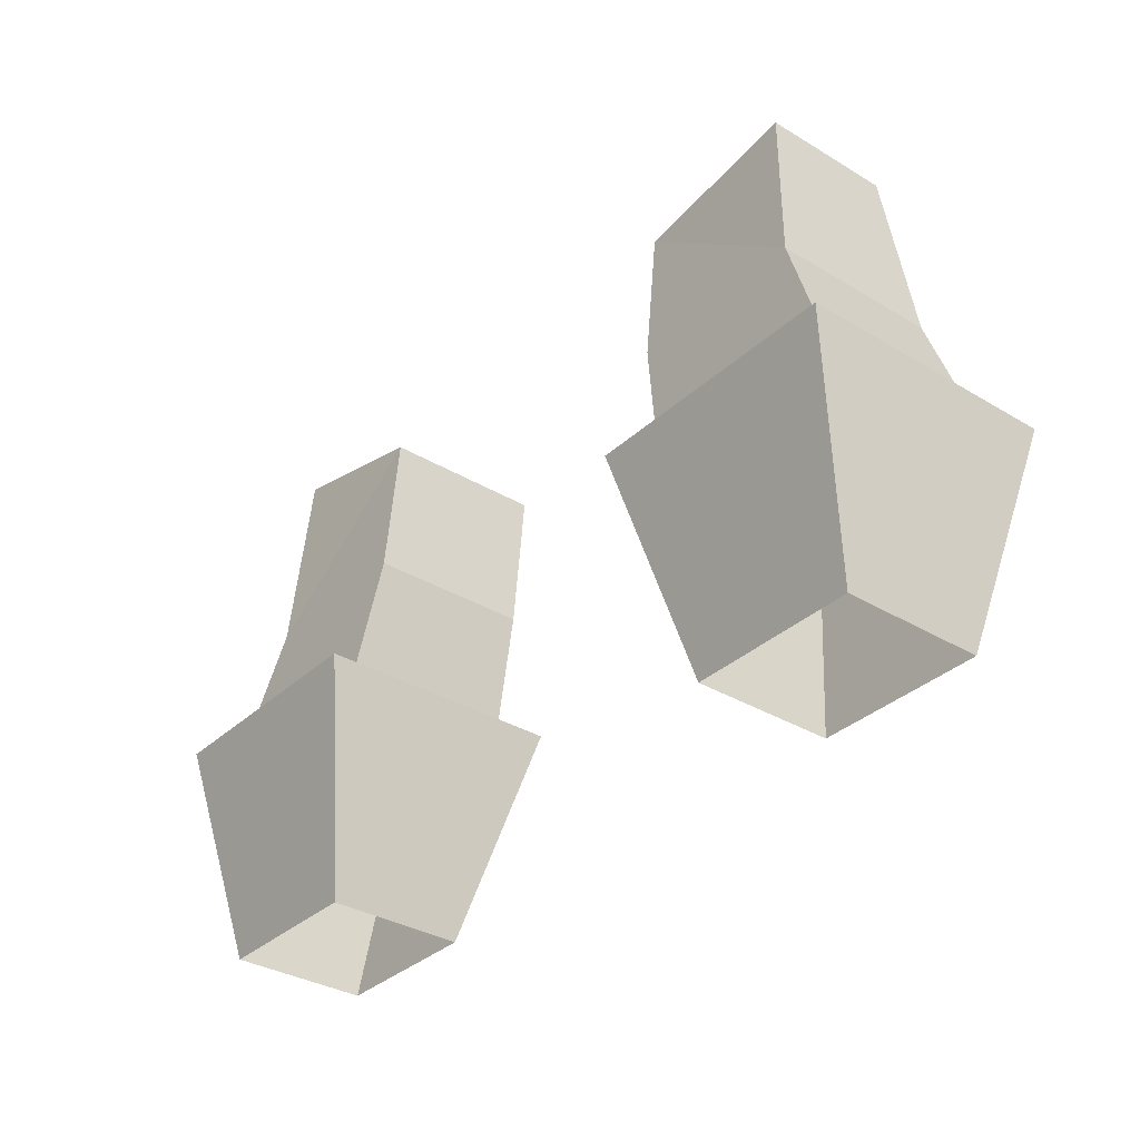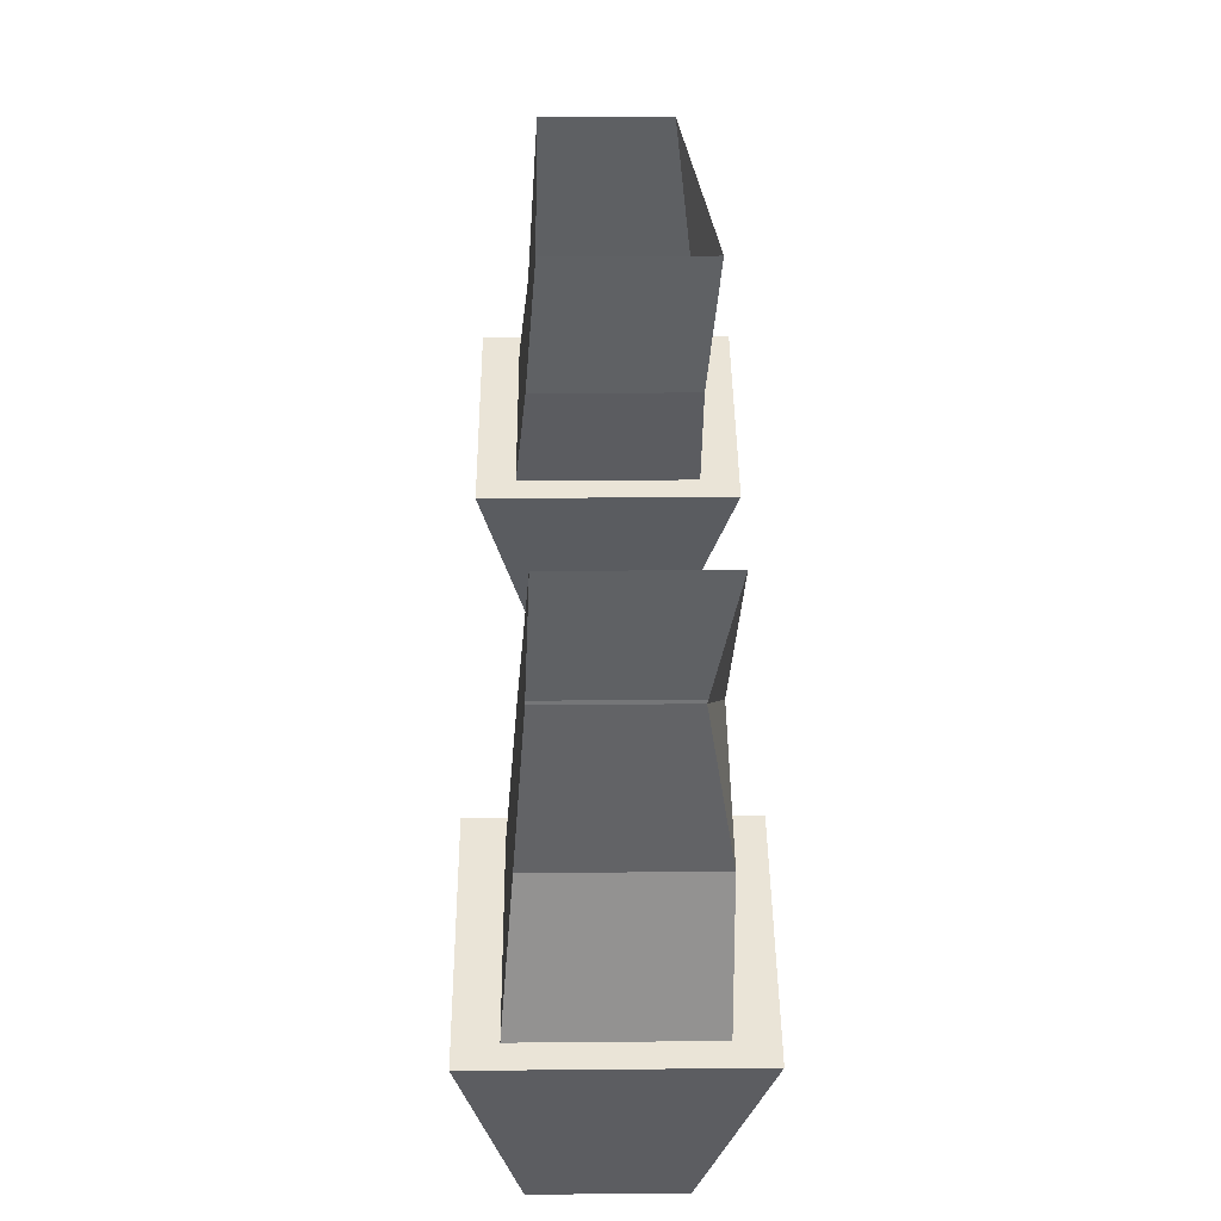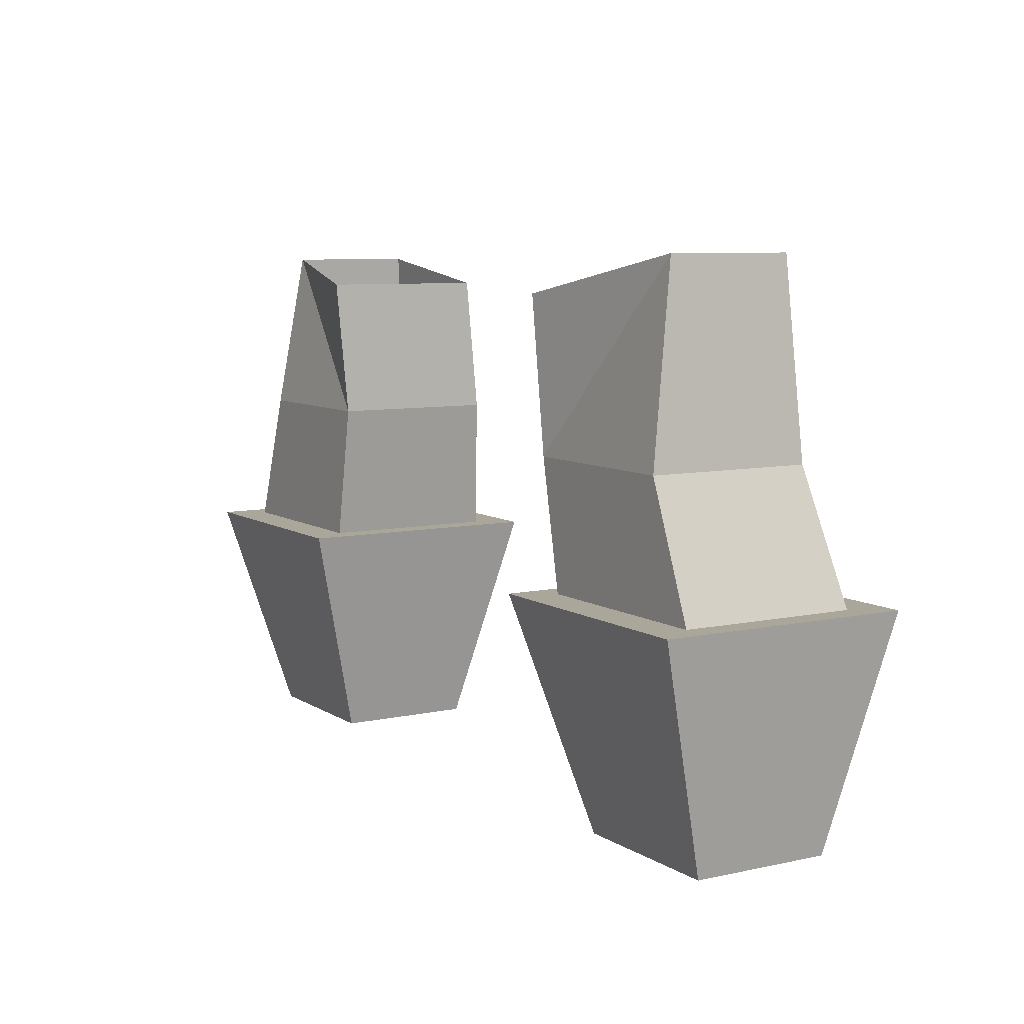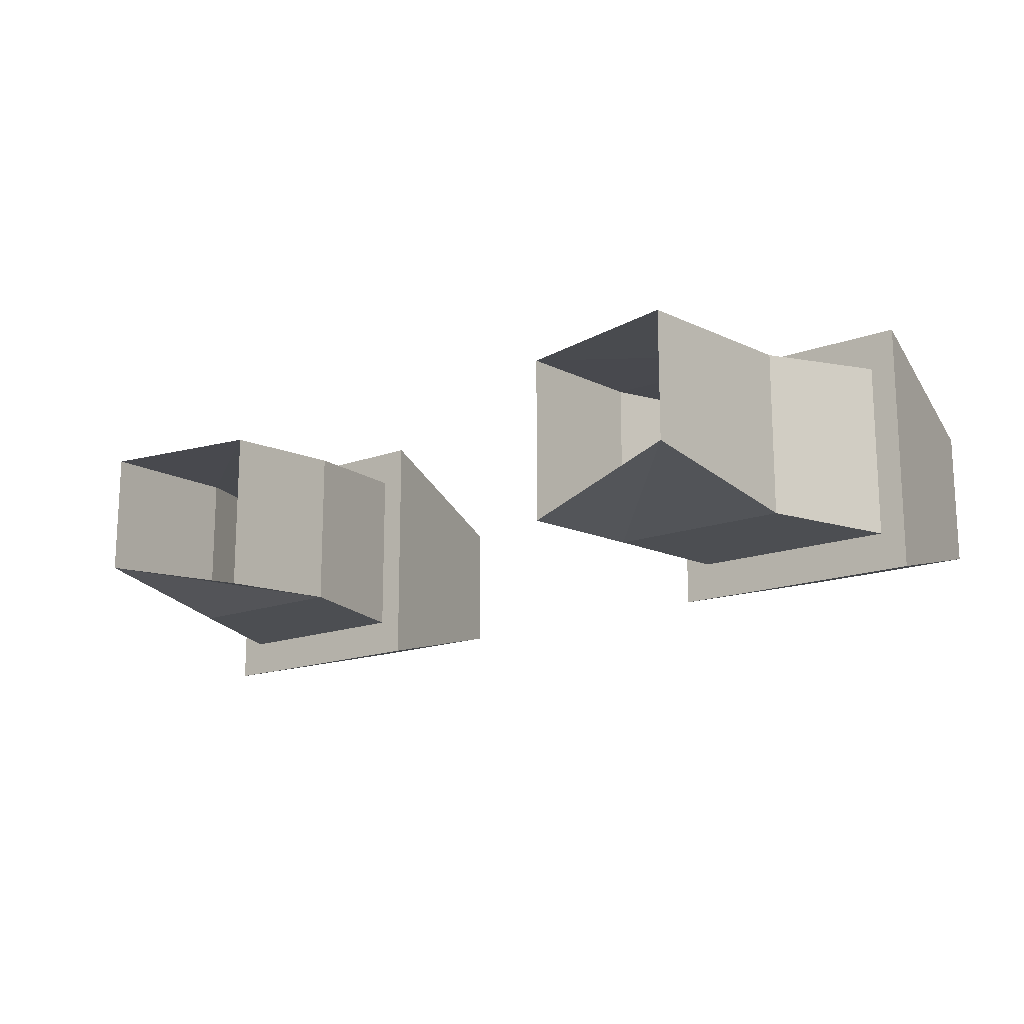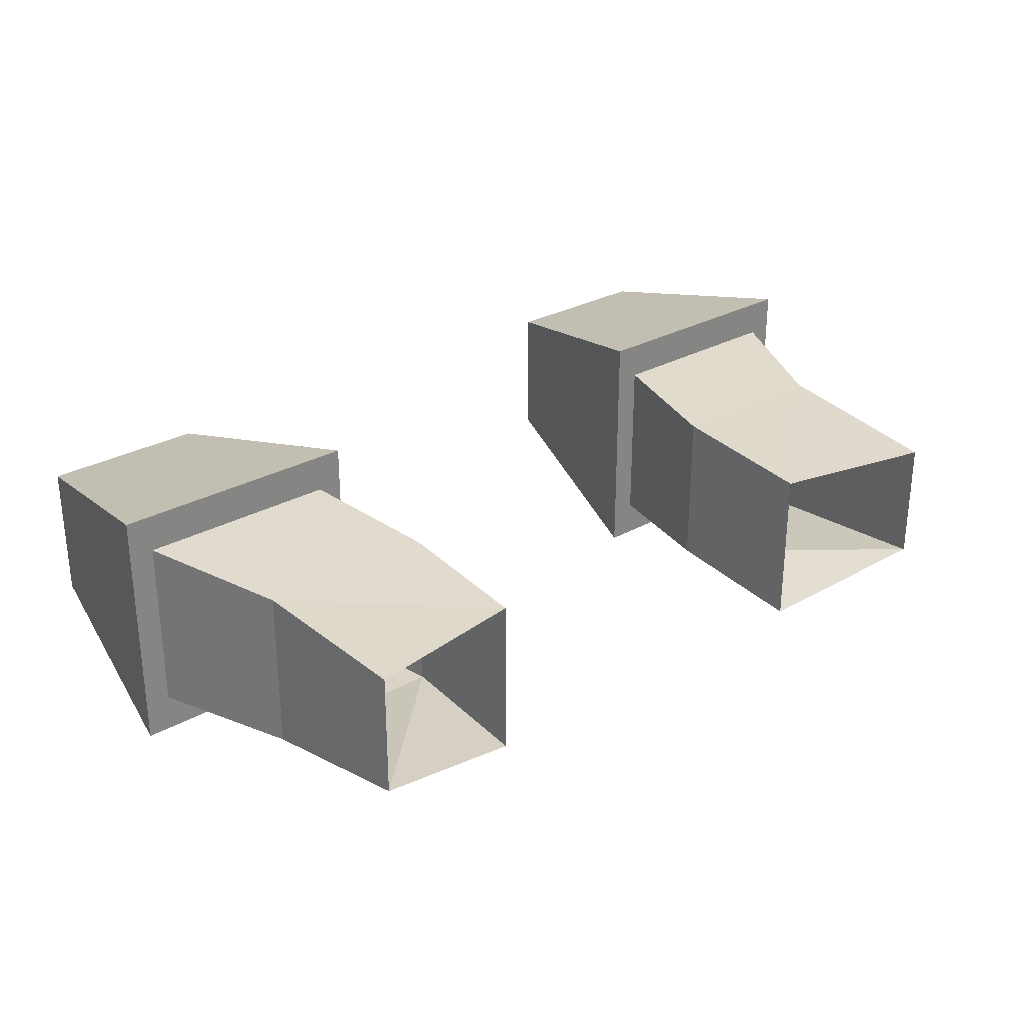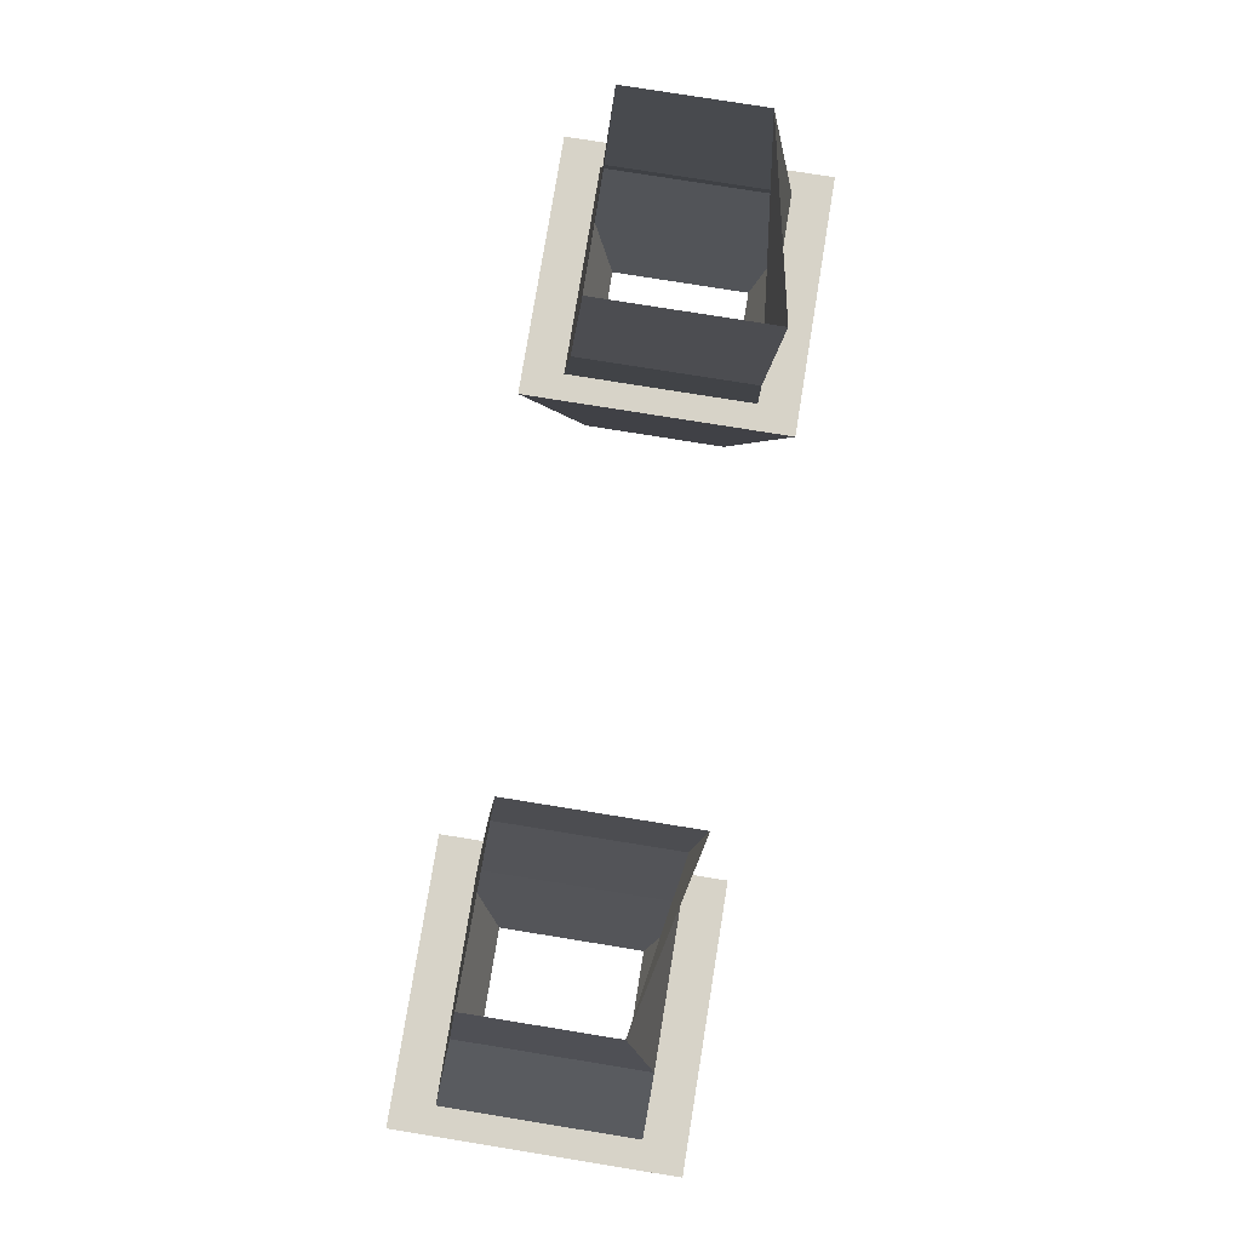
<metadata>
{"format":"obj","ext":"obj","renderer":"f3d","projection":"perspective","resolution":1024,"background":"white","views":[{"elev":-34.1,"azim":50.9,"up":"+Y"},{"elev":43.6,"azim":89.4,"up":"+Y"},{"elev":7.8,"azim":-121.3,"up":"+Y"},{"elev":-16.7,"azim":-143.6,"up":"+Z"},{"elev":28.8,"azim":140.3,"up":"+Z"},{"elev":77.1,"azim":99.2,"up":"+Y"}]}
</metadata>
<code>
v -0.2656 0.9062 -0.04688
v -0.1406 0.9062 -0.04688
v -0.125 0.9844 -0.04688
v -0.2344 0.9844 -0.04688
v -0.2344 0.9844 0.05469
v -0.2656 0.9062 0.0625
v -0.2812 0.9062 -0.07031
v -0.125 0.9062 -0.07031
v -0.1406 0.9062 0.0625
v -0.125 0.9844 0.05469
v -0.125 1.078 0.04688
v -0.125 1.078 -0.05469
v -0.2266 1.102 -0.03125
v -0.2266 1.102 0.04688
v -0.125 0.9062 0.08594
v -0.2812 0.9062 0.08594
v -0.2578 0.7656 0.05469
v -0.2578 0.7656 -0.03125
v -0.1562 0.7656 -0.03125
v 0.125 0.9062 -0.07031
v 0.2812 0.9062 -0.07031
v 0.2656 0.9062 -0.04688
v 0.1406 0.9062 -0.04688
v 0.125 0.9062 0.08594
v 0.1562 0.7656 0.05469
v 0.1562 0.7656 -0.03125
v 0.2578 0.7656 -0.03125
v 0.2812 0.9062 0.08594
v 0.2656 0.9062 0.0625
v 0.2344 0.9922 0.05469
v 0.2344 0.9922 -0.04688
v 0.125 0.9922 -0.04688
v 0.1406 0.9062 0.0625
v 0.2578 0.7656 0.05469
v 0.125 0.9922 0.05469
v 0.125 1.078 0.04688
v 0.2266 1.094 0.04688
v 0.2266 1.094 -0.03125
v 0.125 1.078 -0.05469
v -0.1562 0.7656 0.05469
f 1 2 3
f 1 3 4
f 1 4 5
f 1 5 6
f 1 6 7
f 1 7 2
f 2 7 8
f 2 8 9
f 2 9 3
f 3 9 10
f 3 10 11
f 3 11 12
f 3 12 13
f 3 13 4
f 4 13 5
f 5 13 14
f 5 14 11
f 5 11 10
f 5 10 9
f 5 9 6
f 6 9 15
f 6 15 16
f 6 16 7
f 7 16 17
f 7 17 18
f 7 18 8
f 8 18 19
f 8 19 15
f 8 15 9
f 20 21 22
f 20 22 23
f 20 23 24
f 20 24 25
f 20 25 26
f 20 26 21
f 21 26 27
f 21 27 28
f 21 28 22
f 22 28 29
f 22 29 30
f 22 30 31
f 22 31 32
f 22 32 23
f 23 32 33
f 23 33 24
f 24 33 28
f 24 28 34
f 24 34 25
f 33 29 28
f 29 33 30
f 30 33 35
f 30 35 36
f 30 36 37
f 30 37 38
f 30 38 31
f 31 38 32
f 32 38 39
f 32 39 36
f 32 36 35
f 32 35 33
f 27 34 28
f 15 19 40
f 15 40 16
f 16 40 17

</code>
